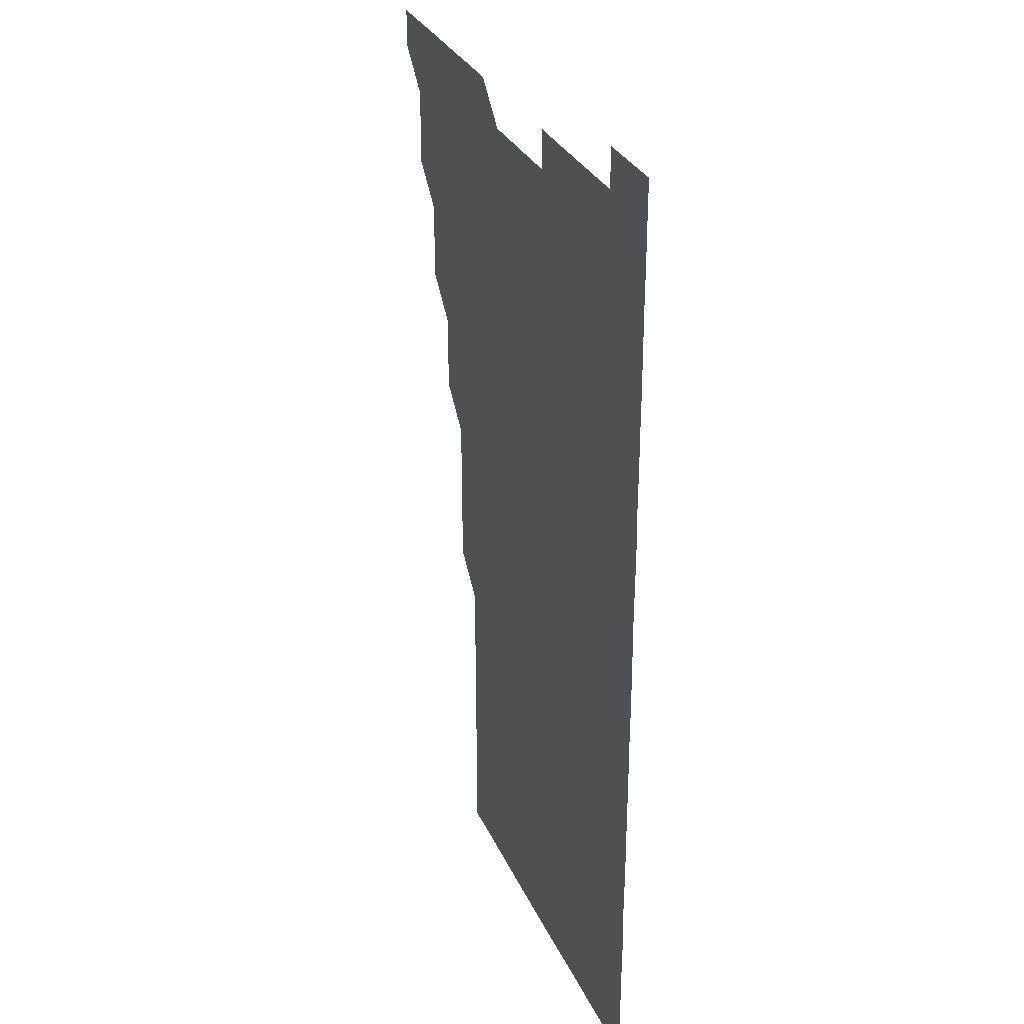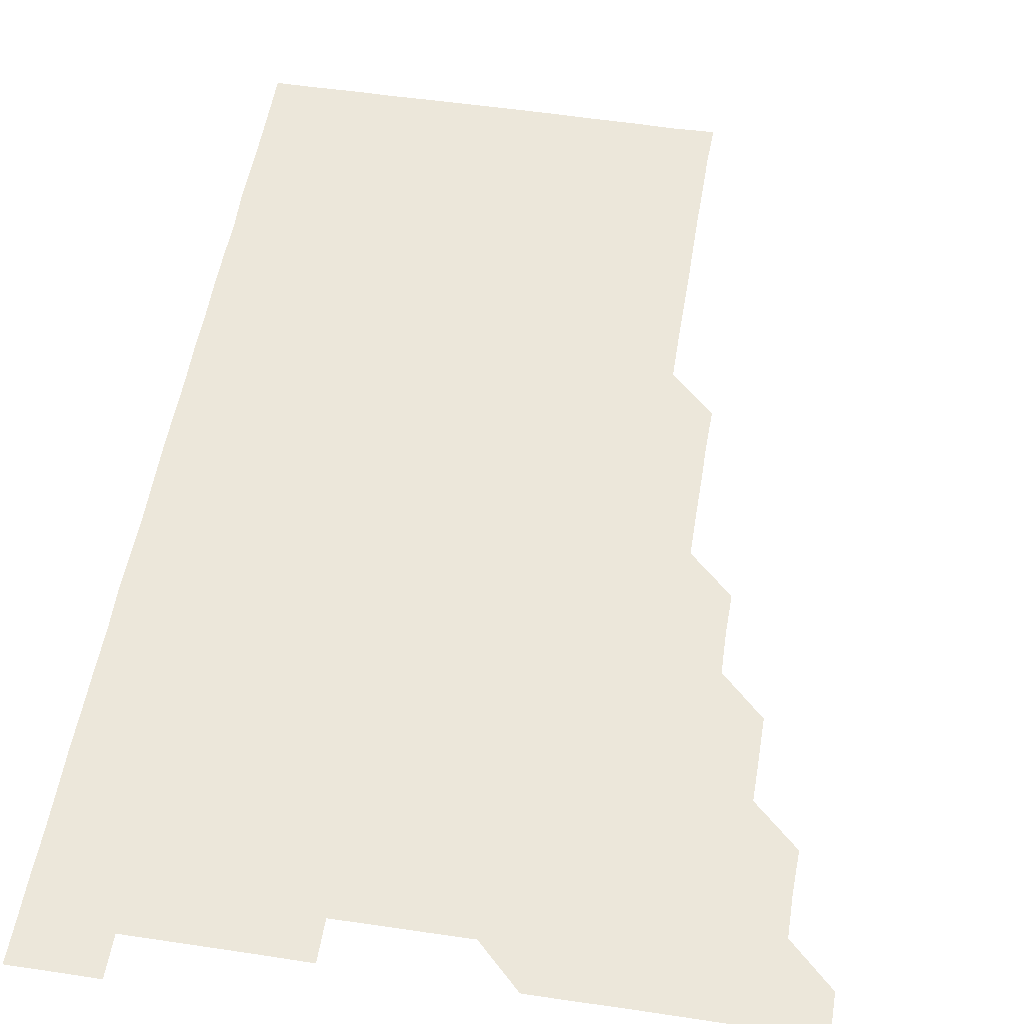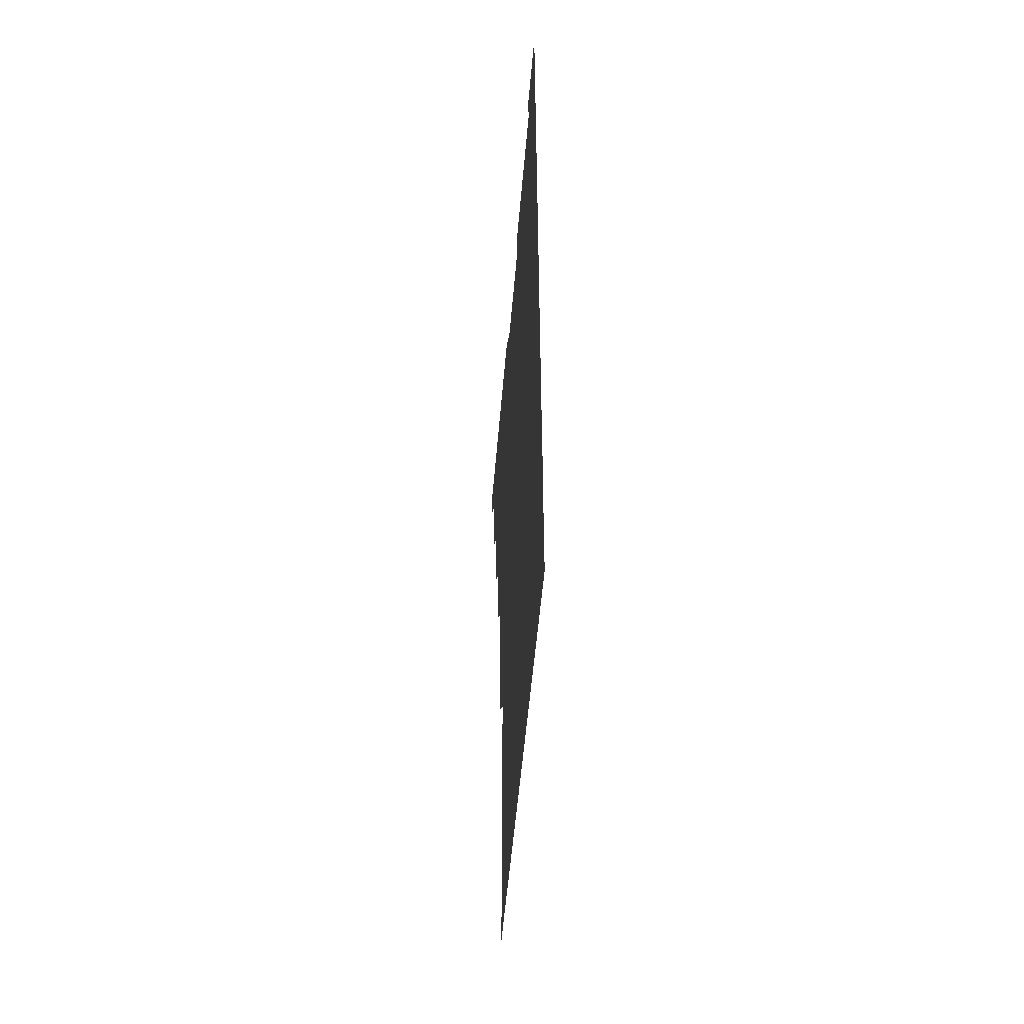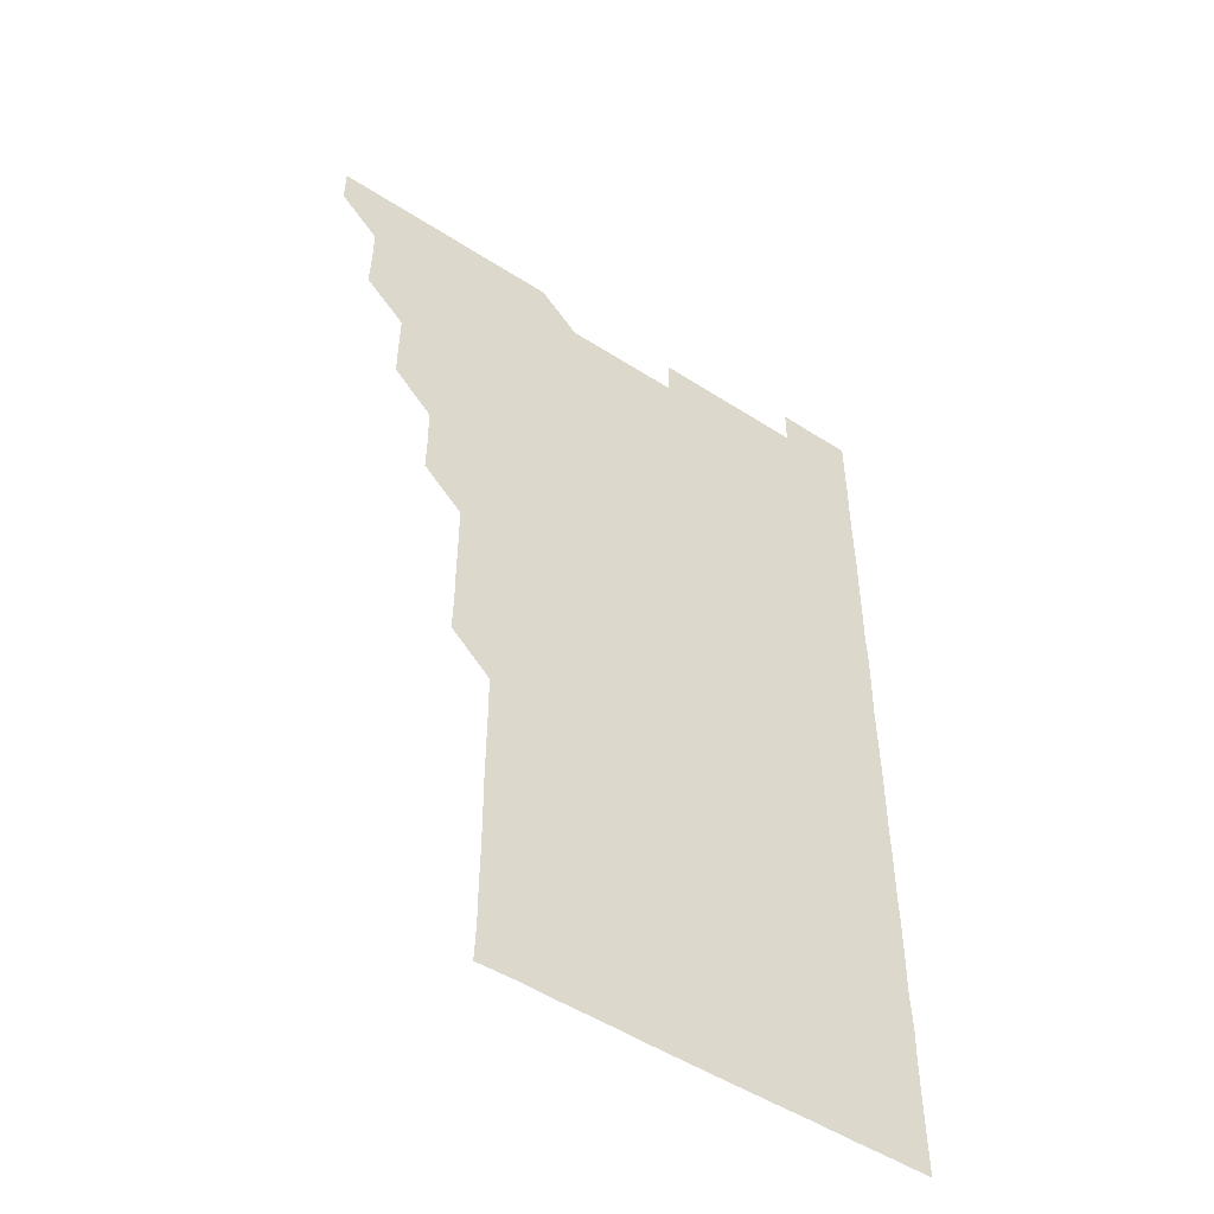
<metadata>
{"format":"obj","ext":"obj","renderer":"f3d","projection":"perspective","resolution":1024,"background":"white","views":[{"elev":30.4,"azim":68.9,"up":"+Y"},{"elev":52.5,"azim":-170.8,"up":"+Z"},{"elev":-52.9,"azim":85.3,"up":"+Y"},{"elev":-50.8,"azim":-35.2,"up":"+Y"}]}
</metadata>
<code>
v 480.9 541 0
v 481 556 0
v 495.6 496 0
v 496.1 510.7 0
v 496 526 0
v 496.1 541 0
v 496 556 0
v 510.9 450.9 0
v 510.9 465.8 0
v 511 481 0
v 511.3 496.2 0
v 510.9 511 0
v 511.1 526 0
v 511.1 540.9 0
v 511 556.1 0
v 525.9 405.8 0
v 526.1 420.9 0
v 525.7 435.8 0
v 526.3 451.1 0
v 526.1 466.1 0
v 525.9 481 0
v 526 496 0
v 526.1 511 0
v 526.1 526 0
v 526.1 540.9 0
v 525.9 556.1 0
v 540.8 330.7 0
v 541.1 345.7 0
v 541 360.7 0
v 541 375.8 0
v 540.9 390.9 0
v 541 406 0
v 541 421 0
v 541.3 436.2 0
v 540.9 450.9 0
v 541.1 466 0
v 541.1 481.1 0
v 540.9 496 0
v 541 511 0
v 541 526 0
v 541 540.9 0
v 541 556 0
v 555.7 195.9 0
v 556.2 210.5 0
v 556.1 225.3 0
v 556.3 240.4 0
v 556.2 255.6 0
v 556 270.6 0
v 556.1 285.7 0
v 556.1 300.7 0
v 556 315.8 0
v 556.1 331.1 0
v 556 346 0
v 556 361 0
v 556 376 0
v 556 391 0
v 556.1 406.1 0
v 556 421.1 0
v 555.9 436 0
v 556.2 451.2 0
v 555.9 466 0
v 556 481 0
v 556.2 496 0
v 556 511 0
v 556 526 0
v 556 541 0
v 556 556.2 0
v 570.8 196.3 0
v 570.7 210.7 0
v 571.3 226.2 0
v 571.1 241.2 0
v 571.1 256 0
v 571.1 271.1 0
v 571 286 0
v 570.9 300.9 0
v 571.1 316.2 0
v 571.1 331.2 0
v 571.1 346 0
v 571.1 361.1 0
v 571 376 0
v 571.1 391.1 0
v 570.9 405.9 0
v 571.1 421.1 0
v 571 436 0
v 571 451 0
v 571 466 0
v 571 481 0
v 571 496 0
v 571.1 511 0
v 571 525.9 0
v 571 540.9 0
v 570.8 556.1 0
v 585.6 196 0
v 586.1 211.4 0
v 586.2 226.3 0
v 586 241 0
v 586.2 256.4 0
v 586.1 271.1 0
v 586 286 0
v 586.1 301.2 0
v 586 316 0
v 585.9 330.8 0
v 586.1 346.3 0
v 586.1 361 0
v 586 376 0
v 586 391 0
v 586.1 406.1 0
v 586.1 421.1 0
v 586 436 0
v 586 451 0
v 586.1 466.1 0
v 586 481 0
v 586 496 0
v 586 511 0
v 586 526 0
v 585.9 540.9 0
v 600.7 196 0
v 601.2 211 0
v 601 226 0
v 601 241.1 0
v 601 256 0
v 601 271 0
v 601 286.1 0
v 601 301 0
v 601 316.1 0
v 601.1 331.3 0
v 601 345.8 0
v 601 361.1 0
v 601 376.1 0
v 601.1 391.2 0
v 601 406 0
v 601 421 0
v 601 436 0
v 601 451 0
v 601 466 0
v 601 481 0
v 601.1 496 0
v 601 511 0
v 601 526.1 0
v 601 541 0
v 615.8 195.7 0
v 616 211.3 0
v 616.1 226.2 0
v 616 241 0
v 616 256.1 0
v 616 271 0
v 616 285.9 0
v 616 301.1 0
v 616 316.2 0
v 616 331.1 0
v 616 346 0
v 616 361.1 0
v 616 376 0
v 616 391.1 0
v 616 405.9 0
v 616 421.1 0
v 616 436 0
v 616 451.1 0
v 616 466 0
v 616 481 0
v 616 496 0
v 616 511 0
v 616.1 525.9 0
v 616 541 0
v 631 195.7 0
v 631 211 0
v 631 226.1 0
v 631 241.1 0
v 631 256.1 0
v 631 271 0
v 631 286.1 0
v 631 301 0
v 631 316 0
v 631 331 0
v 631 346.1 0
v 631 361 0
v 631 376.1 0
v 631 391 0
v 631 406 0
v 631 421.1 0
v 631 436 0
v 631 451 0
v 631 466 0
v 631 481 0
v 631 496 0
v 631 511 0
v 631 525.9 0
v 631 541.1 0
v 631 556.1 0
v 646 195.8 0
v 646 211.2 0
v 646 226.2 0
v 646 240.9 0
v 645.9 256.2 0
v 646.1 271.1 0
v 646 286 0
v 646 301.2 0
v 646 316.1 0
v 646 331 0
v 646 345.9 0
v 646 361.1 0
v 646 376 0
v 646 391.1 0
v 646 406 0
v 646 421.1 0
v 646 436 0
v 646 451.1 0
v 646 466 0
v 646 481.1 0
v 646 496 0
v 646 511 0
v 646 526 0
v 646 541 0
v 645.9 556 0
v 661.1 195.8 0
v 660.9 211.2 0
v 661 226 0
v 660.8 241.3 0
v 661.2 255.6 0
v 661 271 0
v 661 286 0
v 661 300.9 0
v 661 316.1 0
v 661 331.1 0
v 661 346.1 0
v 661 361 0
v 661 376.1 0
v 661 391 0
v 660.9 406.1 0
v 661 421 0
v 661 436.1 0
v 661 451 0
v 661 466.1 0
v 661 481 0
v 661 496 0
v 661 511 0
v 661 526 0
v 661 540.9 0
v 660.9 556 0
v 676.2 196 0
v 676 211 0
v 675.9 226.3 0
v 676.1 240.9 0
v 676 255.9 0
v 675.7 271.5 0
v 676 285.9 0
v 675.9 301.3 0
v 676 316.1 0
v 675.9 331.1 0
v 676 346 0
v 675.8 361.2 0
v 676 376 0
v 675.9 391.1 0
v 676.1 405.9 0
v 676 421 0
v 675.9 436.1 0
v 676 451 0
v 676 466 0
v 675.9 481.1 0
v 676 496 0
v 676 511 0
v 676 526 0
v 676 541 0
v 676 556 0
v 691.3 195.8 0
v 691 210.9 0
v 690.7 226.4 0
v 690.9 241.1 0
v 690.9 256.3 0
v 691.1 270.9 0
v 690.8 286.3 0
v 691 300.9 0
v 690.6 316.3 0
v 691 331 0
v 690.9 346.1 0
v 691 361 0
v 690.9 376.1 0
v 690.9 391 0
v 691 406 0
v 690.9 421.1 0
v 691.1 435.9 0
v 690.9 451.1 0
v 691 466 0
v 691 481 0
v 691 496 0
v 690.9 511 0
v 691 526 0
v 691 541 0
v 691 556 0
v 691 571 0
v 706.2 196 0
v 705.9 211.2 0
v 706.1 226 0
v 706 241 0
v 705.7 256.4 0
v 705.9 271 0
v 705.9 286.1 0
v 705.7 301.3 0
v 706 316 0
v 705.9 331.1 0
v 705.8 346 0
v 706 361 0
v 705.9 376.1 0
v 705.9 391.1 0
v 706 406 0
v 705.9 421.2 0
v 705.7 436.2 0
v 706 450.9 0
v 706 466 0
v 705.7 481.2 0
v 706 496 0
v 705.9 511 0
v 705.9 526 0
v 705.9 541 0
v 706 556 0
v 706 571 0
v 721.1 195.9 0
v 721 210.7 0
v 720.9 225.7 0
v 721 240.7 0
v 721.3 255.5 0
v 720.8 270.6 0
v 721.1 285.6 0
v 721.2 300.6 0
v 721 315.6 0
v 721.2 330.6 0
v 721 345.7 0
v 721.1 360.8 0
v 721.2 375.7 0
v 721.1 390.6 0
v 720.9 405.8 0
v 721.2 420.8 0
v 721.3 435.8 0
v 720.9 450.8 0
v 721.1 465.8 0
v 721.1 480.9 0
v 721.2 495.8 0
v 721 510.8 0
v 720.9 526 0
v 721.1 541 0
v 721 556 0
v 721 571 0
f 5 6 1
f 1 6 2
f 6 7 2
f 10 11 3
f 3 11 4
f 11 12 4
f 4 12 5
f 12 13 5
f 5 13 6
f 13 14 6
f 6 14 7
f 14 15 7
f 18 19 8
f 8 19 9
f 19 20 9
f 9 20 10
f 20 21 10
f 10 21 11
f 21 22 11
f 11 22 12
f 22 23 12
f 12 23 13
f 23 24 13
f 13 24 14
f 24 25 14
f 14 25 15
f 25 26 15
f 31 32 16
f 16 32 17
f 32 33 17
f 17 33 18
f 33 34 18
f 18 34 19
f 34 35 19
f 19 35 20
f 35 36 20
f 20 36 21
f 36 37 21
f 21 37 22
f 37 38 22
f 22 38 23
f 38 39 23
f 23 39 24
f 39 40 24
f 24 40 25
f 40 41 25
f 25 41 26
f 41 42 26
f 51 52 27
f 27 52 28
f 52 53 28
f 28 53 29
f 53 54 29
f 29 54 30
f 54 55 30
f 30 55 31
f 55 56 31
f 31 56 32
f 56 57 32
f 32 57 33
f 57 58 33
f 33 58 34
f 58 59 34
f 34 59 35
f 59 60 35
f 35 60 36
f 60 61 36
f 36 61 37
f 61 62 37
f 37 62 38
f 62 63 38
f 38 63 39
f 63 64 39
f 39 64 40
f 64 65 40
f 40 65 41
f 65 66 41
f 41 66 42
f 66 67 42
f 43 68 44
f 68 69 44
f 44 69 45
f 69 70 45
f 45 70 46
f 70 71 46
f 46 71 47
f 71 72 47
f 47 72 48
f 72 73 48
f 48 73 49
f 73 74 49
f 49 74 50
f 74 75 50
f 50 75 51
f 75 76 51
f 51 76 52
f 76 77 52
f 52 77 53
f 77 78 53
f 53 78 54
f 78 79 54
f 54 79 55
f 79 80 55
f 55 80 56
f 80 81 56
f 56 81 57
f 81 82 57
f 57 82 58
f 82 83 58
f 58 83 59
f 83 84 59
f 59 84 60
f 84 85 60
f 60 85 61
f 85 86 61
f 61 86 62
f 86 87 62
f 62 87 63
f 87 88 63
f 63 88 64
f 88 89 64
f 64 89 65
f 89 90 65
f 65 90 66
f 90 91 66
f 66 91 67
f 91 92 67
f 68 93 69
f 93 94 69
f 69 94 70
f 94 95 70
f 70 95 71
f 95 96 71
f 71 96 72
f 96 97 72
f 72 97 73
f 97 98 73
f 73 98 74
f 98 99 74
f 74 99 75
f 99 100 75
f 75 100 76
f 100 101 76
f 76 101 77
f 101 102 77
f 77 102 78
f 102 103 78
f 78 103 79
f 103 104 79
f 79 104 80
f 104 105 80
f 80 105 81
f 105 106 81
f 81 106 82
f 106 107 82
f 82 107 83
f 107 108 83
f 83 108 84
f 108 109 84
f 84 109 85
f 109 110 85
f 85 110 86
f 110 111 86
f 86 111 87
f 111 112 87
f 87 112 88
f 112 113 88
f 88 113 89
f 113 114 89
f 89 114 90
f 114 115 90
f 90 115 91
f 115 116 91
f 91 116 92
f 93 117 94
f 117 118 94
f 94 118 95
f 118 119 95
f 95 119 96
f 119 120 96
f 96 120 97
f 120 121 97
f 97 121 98
f 121 122 98
f 98 122 99
f 122 123 99
f 99 123 100
f 123 124 100
f 100 124 101
f 124 125 101
f 101 125 102
f 125 126 102
f 102 126 103
f 126 127 103
f 103 127 104
f 127 128 104
f 104 128 105
f 128 129 105
f 105 129 106
f 129 130 106
f 106 130 107
f 130 131 107
f 107 131 108
f 131 132 108
f 108 132 109
f 132 133 109
f 109 133 110
f 133 134 110
f 110 134 111
f 134 135 111
f 111 135 112
f 135 136 112
f 112 136 113
f 136 137 113
f 113 137 114
f 137 138 114
f 114 138 115
f 138 139 115
f 115 139 116
f 139 140 116
f 117 141 118
f 141 142 118
f 118 142 119
f 142 143 119
f 119 143 120
f 143 144 120
f 120 144 121
f 144 145 121
f 121 145 122
f 145 146 122
f 122 146 123
f 146 147 123
f 123 147 124
f 147 148 124
f 124 148 125
f 148 149 125
f 125 149 126
f 149 150 126
f 126 150 127
f 150 151 127
f 127 151 128
f 151 152 128
f 128 152 129
f 152 153 129
f 129 153 130
f 153 154 130
f 130 154 131
f 154 155 131
f 131 155 132
f 155 156 132
f 132 156 133
f 156 157 133
f 133 157 134
f 157 158 134
f 134 158 135
f 158 159 135
f 135 159 136
f 159 160 136
f 136 160 137
f 160 161 137
f 137 161 138
f 161 162 138
f 138 162 139
f 162 163 139
f 139 163 140
f 163 164 140
f 141 165 142
f 165 166 142
f 142 166 143
f 166 167 143
f 143 167 144
f 167 168 144
f 144 168 145
f 168 169 145
f 145 169 146
f 169 170 146
f 146 170 147
f 170 171 147
f 147 171 148
f 171 172 148
f 148 172 149
f 172 173 149
f 149 173 150
f 173 174 150
f 150 174 151
f 174 175 151
f 151 175 152
f 175 176 152
f 152 176 153
f 176 177 153
f 153 177 154
f 177 178 154
f 154 178 155
f 178 179 155
f 155 179 156
f 179 180 156
f 156 180 157
f 180 181 157
f 157 181 158
f 181 182 158
f 158 182 159
f 182 183 159
f 159 183 160
f 183 184 160
f 160 184 161
f 184 185 161
f 161 185 162
f 185 186 162
f 162 186 163
f 186 187 163
f 163 187 164
f 187 188 164
f 165 190 166
f 190 191 166
f 166 191 167
f 191 192 167
f 167 192 168
f 192 193 168
f 168 193 169
f 193 194 169
f 169 194 170
f 194 195 170
f 170 195 171
f 195 196 171
f 171 196 172
f 196 197 172
f 172 197 173
f 197 198 173
f 173 198 174
f 198 199 174
f 174 199 175
f 199 200 175
f 175 200 176
f 200 201 176
f 176 201 177
f 201 202 177
f 177 202 178
f 202 203 178
f 178 203 179
f 203 204 179
f 179 204 180
f 204 205 180
f 180 205 181
f 205 206 181
f 181 206 182
f 206 207 182
f 182 207 183
f 207 208 183
f 183 208 184
f 208 209 184
f 184 209 185
f 209 210 185
f 185 210 186
f 210 211 186
f 186 211 187
f 211 212 187
f 187 212 188
f 212 213 188
f 188 213 189
f 213 214 189
f 190 215 191
f 215 216 191
f 191 216 192
f 216 217 192
f 192 217 193
f 217 218 193
f 193 218 194
f 218 219 194
f 194 219 195
f 219 220 195
f 195 220 196
f 220 221 196
f 196 221 197
f 221 222 197
f 197 222 198
f 222 223 198
f 198 223 199
f 223 224 199
f 199 224 200
f 224 225 200
f 200 225 201
f 225 226 201
f 201 226 202
f 226 227 202
f 202 227 203
f 227 228 203
f 203 228 204
f 228 229 204
f 204 229 205
f 229 230 205
f 205 230 206
f 230 231 206
f 206 231 207
f 231 232 207
f 207 232 208
f 232 233 208
f 208 233 209
f 233 234 209
f 209 234 210
f 234 235 210
f 210 235 211
f 235 236 211
f 211 236 212
f 236 237 212
f 212 237 213
f 237 238 213
f 213 238 214
f 238 239 214
f 215 240 216
f 240 241 216
f 216 241 217
f 241 242 217
f 217 242 218
f 242 243 218
f 218 243 219
f 243 244 219
f 219 244 220
f 244 245 220
f 220 245 221
f 245 246 221
f 221 246 222
f 246 247 222
f 222 247 223
f 247 248 223
f 223 248 224
f 248 249 224
f 224 249 225
f 249 250 225
f 225 250 226
f 250 251 226
f 226 251 227
f 251 252 227
f 227 252 228
f 252 253 228
f 228 253 229
f 253 254 229
f 229 254 230
f 254 255 230
f 230 255 231
f 255 256 231
f 231 256 232
f 256 257 232
f 232 257 233
f 257 258 233
f 233 258 234
f 258 259 234
f 234 259 235
f 259 260 235
f 235 260 236
f 260 261 236
f 236 261 237
f 261 262 237
f 237 262 238
f 262 263 238
f 238 263 239
f 263 264 239
f 240 265 241
f 265 266 241
f 241 266 242
f 266 267 242
f 242 267 243
f 267 268 243
f 243 268 244
f 268 269 244
f 244 269 245
f 269 270 245
f 245 270 246
f 270 271 246
f 246 271 247
f 271 272 247
f 247 272 248
f 272 273 248
f 248 273 249
f 273 274 249
f 249 274 250
f 274 275 250
f 250 275 251
f 275 276 251
f 251 276 252
f 276 277 252
f 252 277 253
f 277 278 253
f 253 278 254
f 278 279 254
f 254 279 255
f 279 280 255
f 255 280 256
f 280 281 256
f 256 281 257
f 281 282 257
f 257 282 258
f 282 283 258
f 258 283 259
f 283 284 259
f 259 284 260
f 284 285 260
f 260 285 261
f 285 286 261
f 261 286 262
f 286 287 262
f 262 287 263
f 287 288 263
f 263 288 264
f 288 289 264
f 265 291 266
f 291 292 266
f 266 292 267
f 292 293 267
f 267 293 268
f 293 294 268
f 268 294 269
f 294 295 269
f 269 295 270
f 295 296 270
f 270 296 271
f 296 297 271
f 271 297 272
f 297 298 272
f 272 298 273
f 298 299 273
f 273 299 274
f 299 300 274
f 274 300 275
f 300 301 275
f 275 301 276
f 301 302 276
f 276 302 277
f 302 303 277
f 277 303 278
f 303 304 278
f 278 304 279
f 304 305 279
f 279 305 280
f 305 306 280
f 280 306 281
f 306 307 281
f 281 307 282
f 307 308 282
f 282 308 283
f 308 309 283
f 283 309 284
f 309 310 284
f 284 310 285
f 310 311 285
f 285 311 286
f 311 312 286
f 286 312 287
f 312 313 287
f 287 313 288
f 313 314 288
f 288 314 289
f 314 315 289
f 289 315 290
f 315 316 290
f 291 317 292
f 317 318 292
f 292 318 293
f 318 319 293
f 293 319 294
f 319 320 294
f 294 320 295
f 320 321 295
f 295 321 296
f 321 322 296
f 296 322 297
f 322 323 297
f 297 323 298
f 323 324 298
f 298 324 299
f 324 325 299
f 299 325 300
f 325 326 300
f 300 326 301
f 326 327 301
f 301 327 302
f 327 328 302
f 302 328 303
f 328 329 303
f 303 329 304
f 329 330 304
f 304 330 305
f 330 331 305
f 305 331 306
f 331 332 306
f 306 332 307
f 332 333 307
f 307 333 308
f 333 334 308
f 308 334 309
f 334 335 309
f 309 335 310
f 335 336 310
f 310 336 311
f 336 337 311
f 311 337 312
f 337 338 312
f 312 338 313
f 338 339 313
f 313 339 314
f 339 340 314
f 314 340 315
f 340 341 315
f 315 341 316
f 341 342 316

</code>
